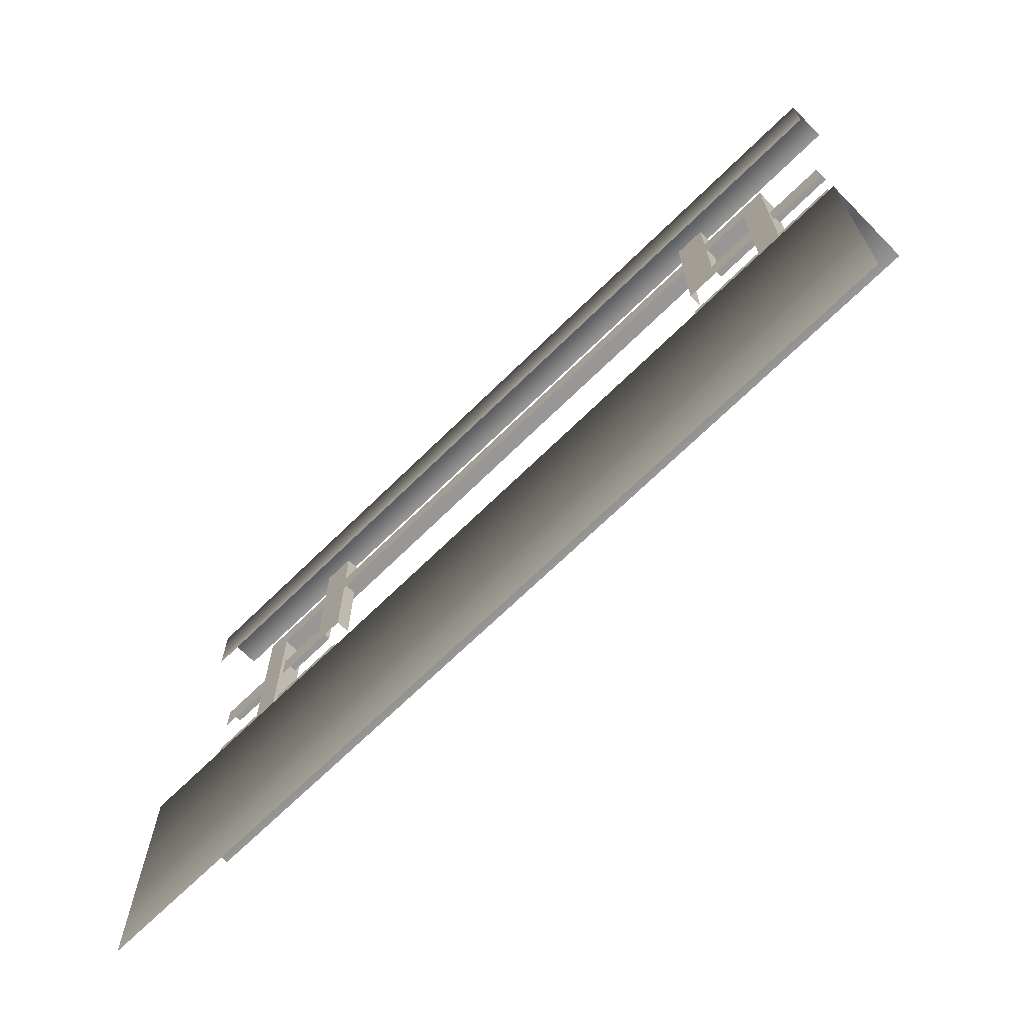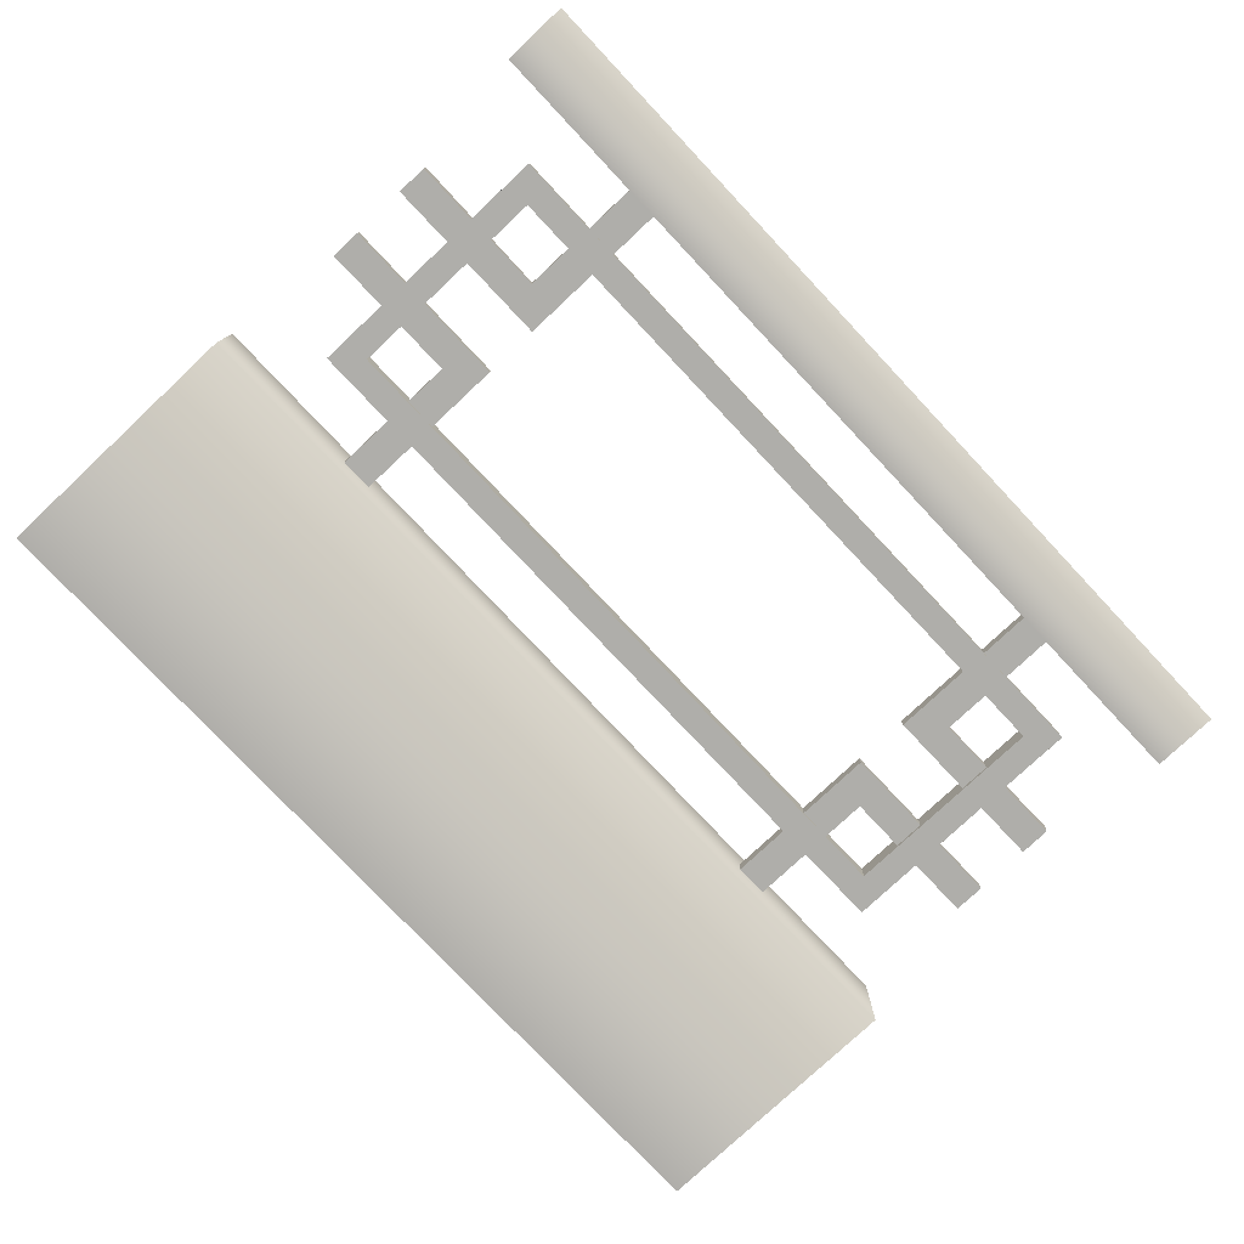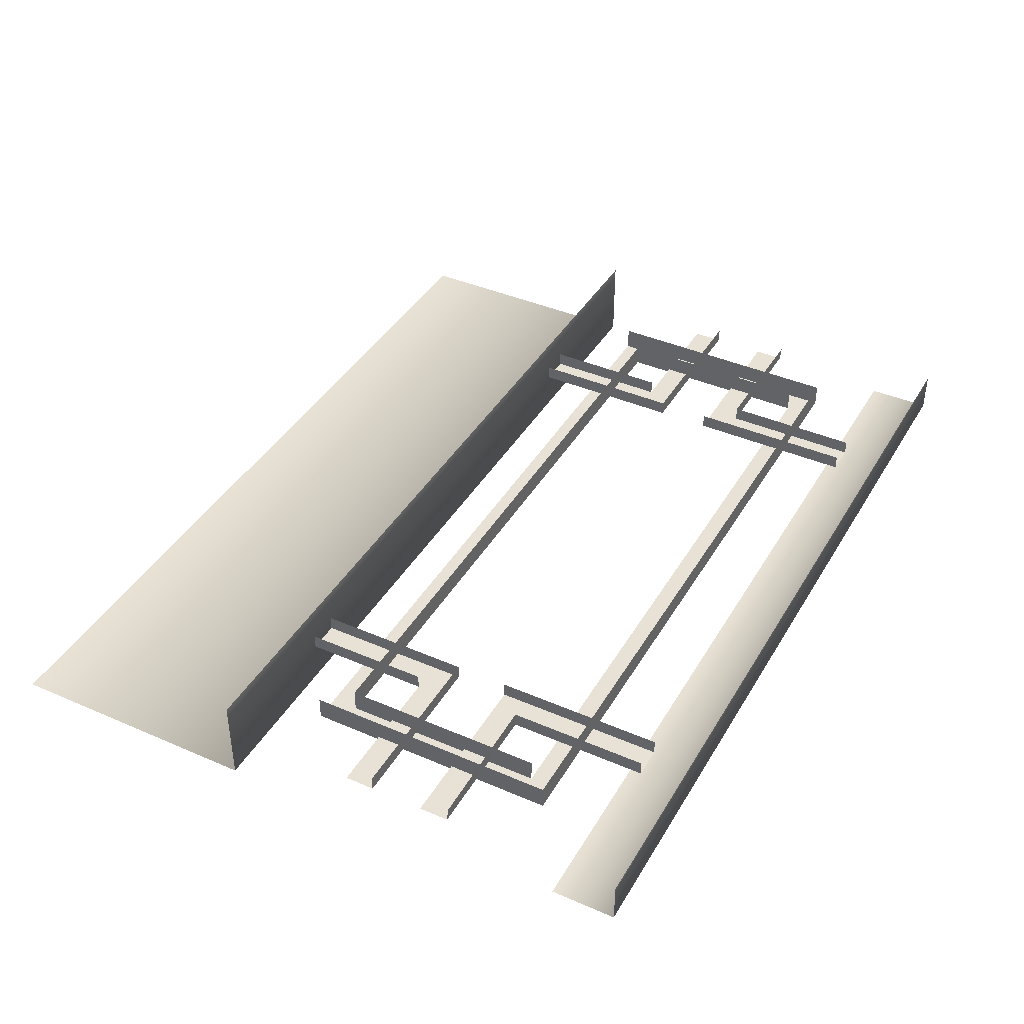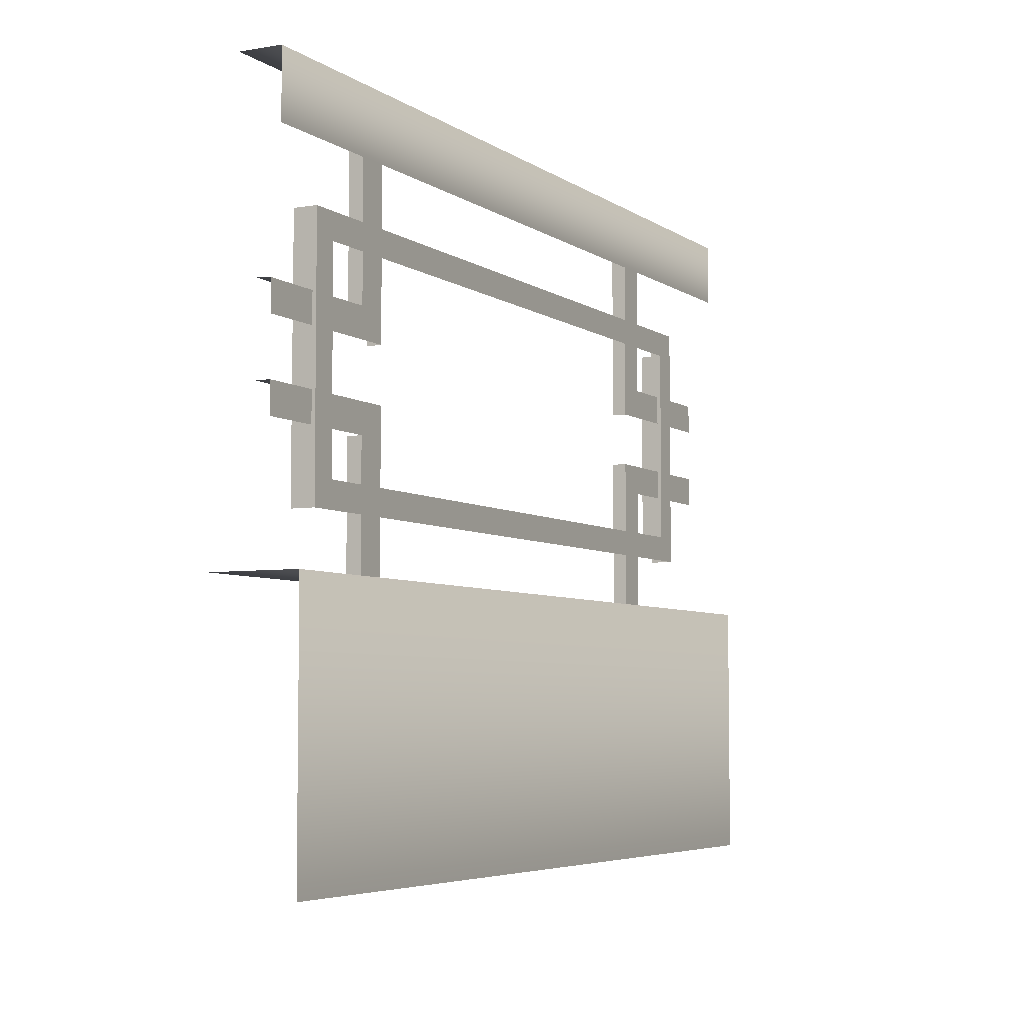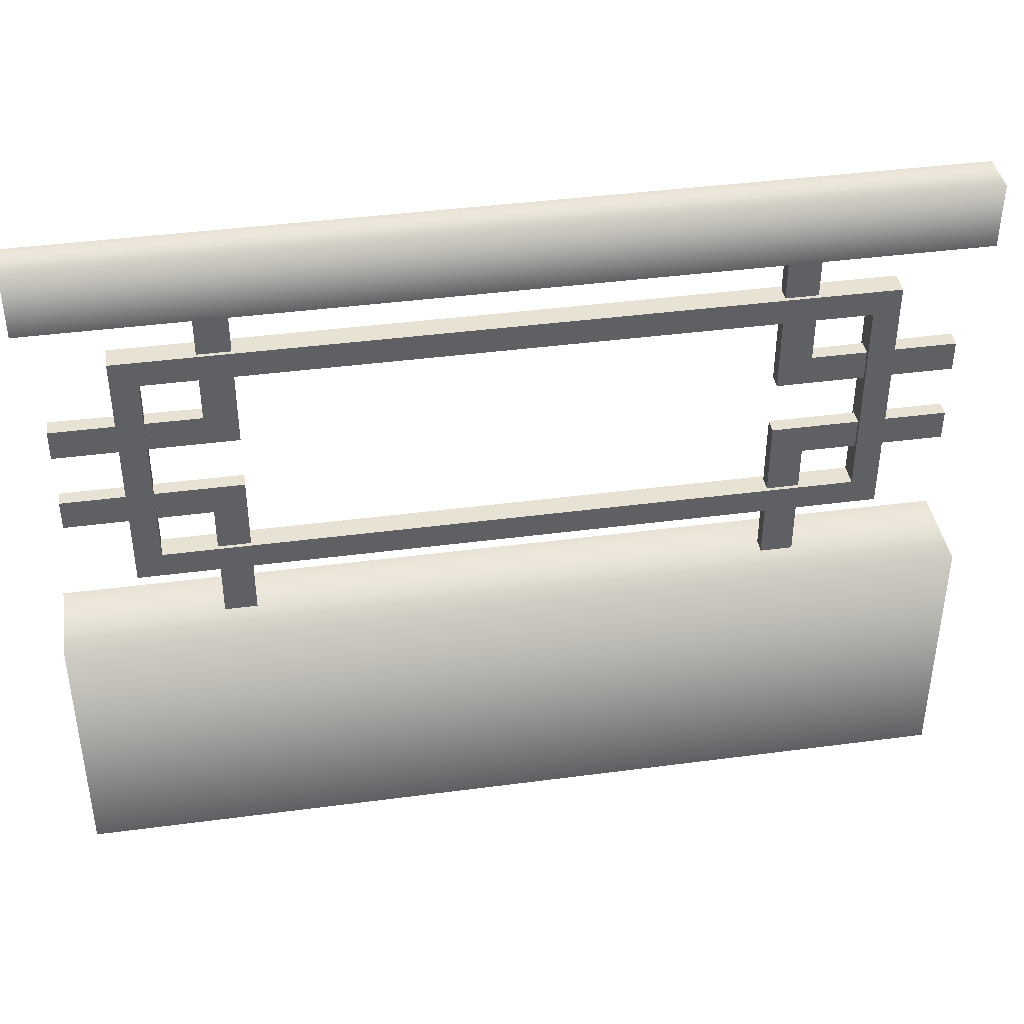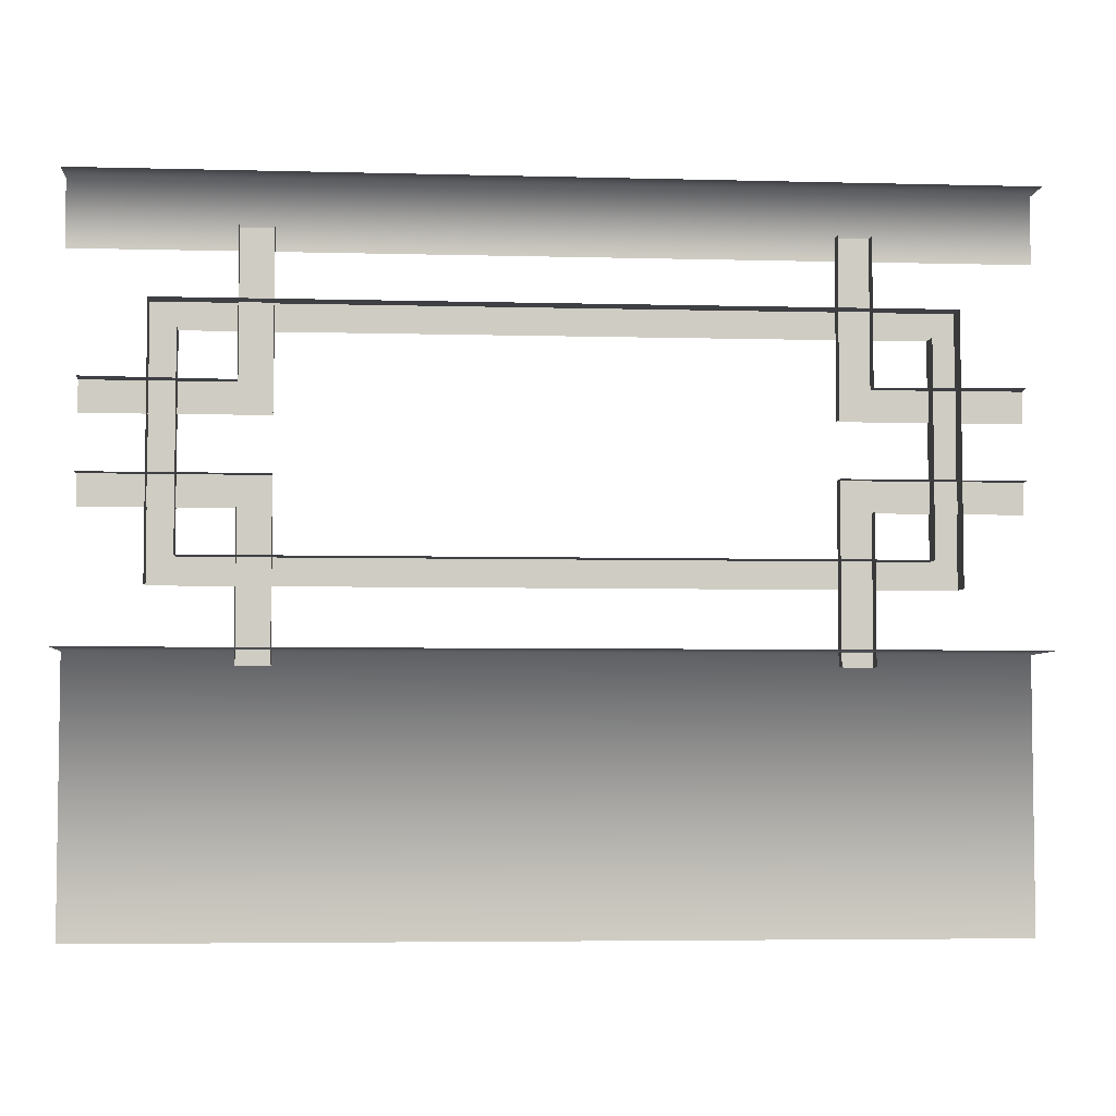
<metadata>
{"format":"obj","ext":"obj","renderer":"f3d","projection":"perspective","resolution":1024,"background":"white","views":[{"elev":-68.4,"azim":-135.4,"up":"+Y"},{"elev":-77.6,"azim":133.2,"up":"+Z"},{"elev":40.6,"azim":118.0,"up":"+Z"},{"elev":-5.3,"azim":117.8,"up":"+Y"},{"elev":40.8,"azim":170.8,"up":"+Y"},{"elev":-5.0,"azim":-4.8,"up":"+Y"}]}
</metadata>
<code>
g febg_hotspring_001_wall_01
v -7.153e-07 1.549 -0.02143
v 0.9908 1.549 -0.02143
v 0.9908 1.549 0.04124
v -7.153e-07 1.549 0.03988
v -0.9908 1.549 0.04124
v -0.9908 1.549 -0.02143
v 0.9908 1.549 -0.02143
v 0.9208 1.479 -0.02143
v 0.9208 0.9284 -0.02143
v 0.9908 0.8584 -0.02143
v -7.153e-07 0.8584 -0.02143
v -7.153e-07 0.9284 -0.02143
v 0.9208 1.479 -0.02143
v 0.9208 1.479 0.03986
v 0.9208 0.9284 0.03986
v 0.9208 0.9284 -0.02143
v -7.153e-07 0.9284 -0.02143
v 0.9208 0.9284 -0.02143
v 0.9208 0.9284 0.03986
v -7.153e-07 0.9284 0.03986
v 0.6896 1.732 0.02827
v 0.6896 1.273 0.02827
v 0.6896 1.273 -0.01125
v 0.6896 1.732 -0.01125
v 0.7757 1.353 -0.01125
v 0.7757 1.353 0.02827
v 0.7756 1.733 0.02827
v 0.7756 1.733 -0.01125
v 0.6896 1.273 -0.01125
v 1.158 1.273 -0.01125
v 1.158 1.354 -0.01125
v 0.7757 1.353 -0.01125
v 1.158 1.354 -0.01125
v 1.158 1.357 0.02827
v 0.7757 1.353 0.02827
v 0.7757 1.353 -0.01125
v 0.6896 1.732 -0.01125
v 0.6896 1.273 -0.01125
v 0.7757 1.353 -0.01125
v 0.7756 1.733 -0.01125
v 0.6896 1.127 -0.01125
v 0.6896 1.127 0.02827
v 0.6896 0.6676 0.02827
v 0.6896 0.6676 -0.01125
v 0.7756 0.6671 0.02827
v 0.7757 1.046 0.02827
v 0.7757 1.047 -0.01125
v 0.7756 0.6671 -0.01125
v 0.6896 1.127 -0.01125
v 0.7757 1.047 -0.01125
v 1.158 1.046 -0.01125
v 1.158 1.127 -0.01125
v 1.158 1.127 0.02827
v 0.6896 1.127 0.02827
v 0.6896 1.127 -0.01125
v 1.158 1.127 -0.01125
v 0.6896 0.6676 -0.01125
v 0.7756 0.6671 -0.01125
v 0.7757 1.047 -0.01125
v 0.6896 1.127 -0.01125
v 1.201 1.859 -0.06258
v -7.153e-07 1.685 -0.06258
v 1.201 1.685 -0.06258
v -7.153e-07 1.859 -0.06258
v 1.201 1.859 0.05049
v -7.153e-07 1.859 0.05049
v -1.201 1.859 0.05049
v -1.201 1.859 -0.06258
v -1.201 1.685 -0.06258
v -7.153e-07 1.549 -0.02143
v 0.9208 1.479 -0.02143
v 0.9908 1.549 -0.02143
v -7.153e-07 1.479 -0.02143
v -0.9208 1.479 -0.02143
v -0.9908 1.549 -0.02143
v 0.9908 0.8584 -0.02143
v 0.9908 0.8584 0.04259
v 0.9908 1.549 0.04124
v 0.9908 1.549 -0.02143
v -0.9908 1.549 -0.02143
v -0.9208 0.9284 -0.02143
v -0.9208 1.479 -0.02143
v -0.9908 0.8584 -0.02143
v -7.153e-07 0.8584 -0.02143
v -7.153e-07 0.9284 -0.02143
v -0.9208 1.479 -0.02143
v -0.9208 0.9284 -0.02143
v -0.9208 0.9284 0.03986
v -0.9208 1.479 0.03986
v -0.9208 0.9284 0.03986
v -0.9208 0.9284 -0.02143
v -7.153e-07 0.9284 -0.02143
v -7.153e-07 0.9284 0.03986
v -0.6896 1.273 -0.01125
v -0.6895 1.273 0.02827
v -0.6896 1.732 0.02827
v -0.6896 1.732 -0.01125
v -0.7756 1.733 0.02827
v -0.7757 1.353 0.02827
v -0.7756 1.353 -0.01125
v -0.7756 1.733 -0.01125
v -0.6896 1.273 -0.01125
v -0.7756 1.353 -0.01125
v -1.158 1.354 -0.01125
v -1.158 1.273 -0.01125
v -1.158 1.354 -0.01125
v -0.7756 1.353 -0.01125
v -0.7757 1.353 0.02827
v -1.158 1.357 0.02827
v -0.6896 1.732 -0.01125
v -0.7756 1.733 -0.01125
v -0.7756 1.353 -0.01125
v -0.6896 1.273 -0.01125
v -0.6896 0.6676 0.02827
v -0.6895 1.127 0.02827
v -0.6896 1.127 -0.01125
v -0.6896 0.6676 -0.01125
v -0.7756 1.047 -0.01125
v -0.7757 1.046 0.02827
v -0.7756 0.6671 0.02827
v -0.7756 0.6671 -0.01125
v -0.6896 1.127 -0.01125
v -1.158 1.127 -0.01125
v -1.158 1.046 -0.01125
v -0.7756 1.047 -0.01125
v -1.158 1.127 0.02827
v -1.158 1.127 -0.01125
v -0.6896 1.127 -0.01125
v -0.6895 1.127 0.02827
v -0.6896 0.6676 -0.01125
v -0.6896 1.127 -0.01125
v -0.7756 1.047 -0.01125
v -0.7756 0.6671 -0.01125
v -0.9908 0.8584 -0.02143
v -0.9908 1.549 -0.02143
v -0.9908 1.549 0.04124
v -0.9908 0.8584 0.04259
v -7.153e-07 0.7046 -0.1203
v -1.2 0.7046 -0.1203
v -1.2 0.00143 -0.1203
v -1.2 0.7046 0.1203
v -7.153e-07 0.00143 -0.1203
v -7.153e-07 0.7046 0.1203
v 1.2 0.00143 -0.1203
v 1.2 0.7046 0.1203
v 1.2 0.7046 -0.1203
g febg_hotspring_001_wall_01_0
f 3 2 1
f 4 3 1
f 4 1 5
f 1 6 5
f 9 8 7
f 10 9 7
f 9 10 11
f 12 9 11
f 15 14 13
f 16 15 13
f 19 18 17
f 20 19 17
f 23 22 21
f 24 23 21
f 27 26 25
f 28 27 25
f 31 30 29
f 32 31 29
f 35 34 33
f 36 35 33
f 39 38 37
f 40 39 37
f 43 42 41
f 44 43 41
f 47 46 45
f 48 47 45
f 51 50 49
f 52 51 49
f 55 54 53
f 56 55 53
f 59 58 57
f 60 59 57
f 63 62 61
f 62 64 61
f 65 61 64
f 66 65 64
f 66 64 67
f 64 68 67
f 68 64 62
f 69 68 62
f 72 71 70
f 71 73 70
f 73 74 70
f 74 75 70
f 78 77 76
f 79 78 76
f 82 81 80
f 81 83 80
f 84 83 81
f 85 84 81
f 88 87 86
f 89 88 86
f 92 91 90
f 93 92 90
f 96 95 94
f 97 96 94
f 100 99 98
f 101 100 98
f 104 103 102
f 105 104 102
f 108 107 106
f 109 108 106
f 112 111 110
f 113 112 110
f 116 115 114
f 117 116 114
f 120 119 118
f 121 120 118
f 124 123 122
f 125 124 122
f 128 127 126
f 129 128 126
f 132 131 130
f 133 132 130
f 136 135 134
f 137 136 134
f 140 139 138
f 138 139 141
f 142 140 138
f 143 138 141
f 142 138 144
f 143 145 138
f 138 146 144
f 145 146 138

</code>
